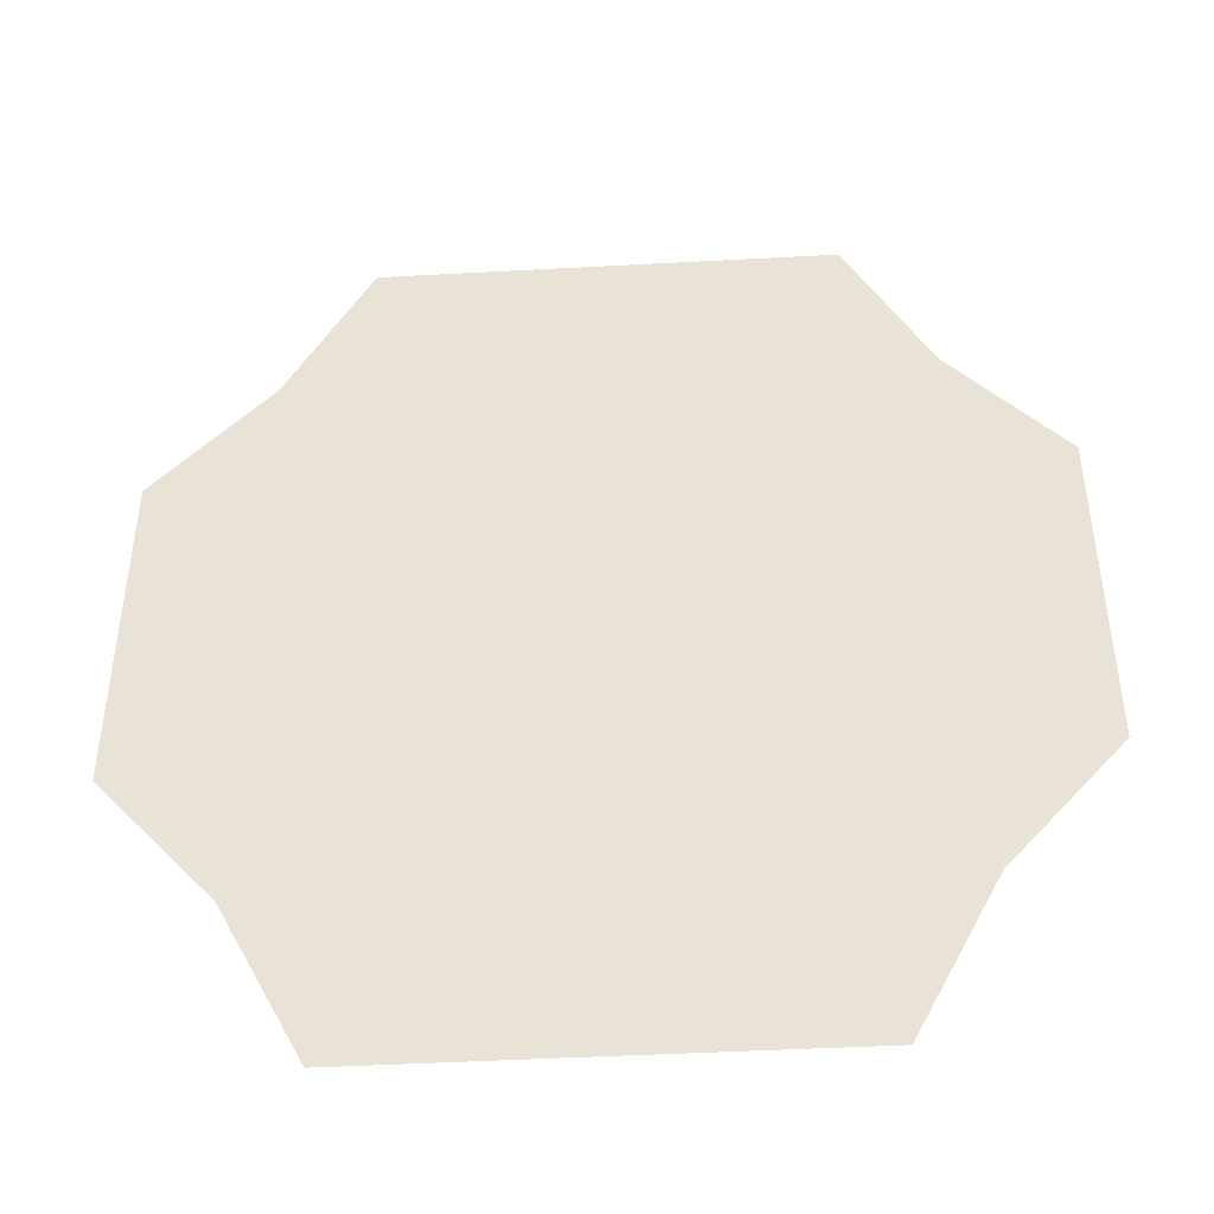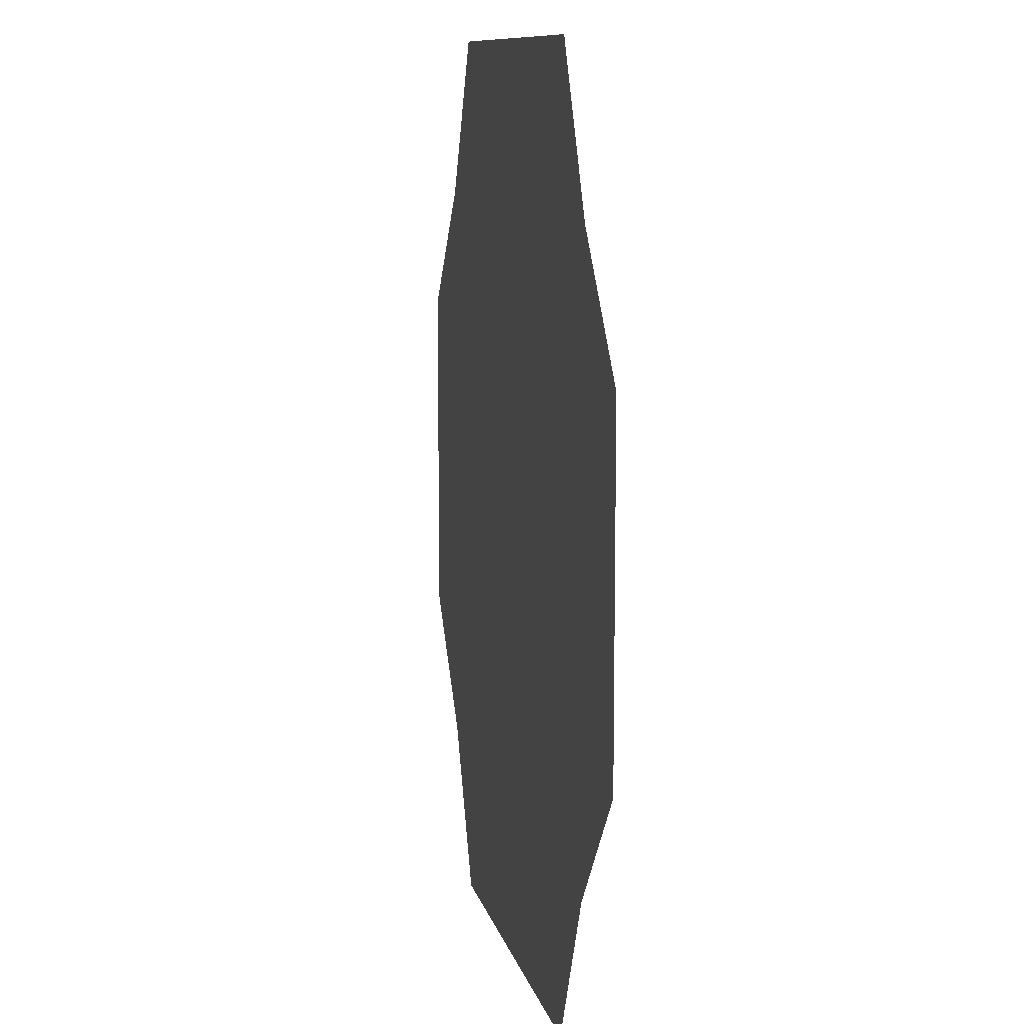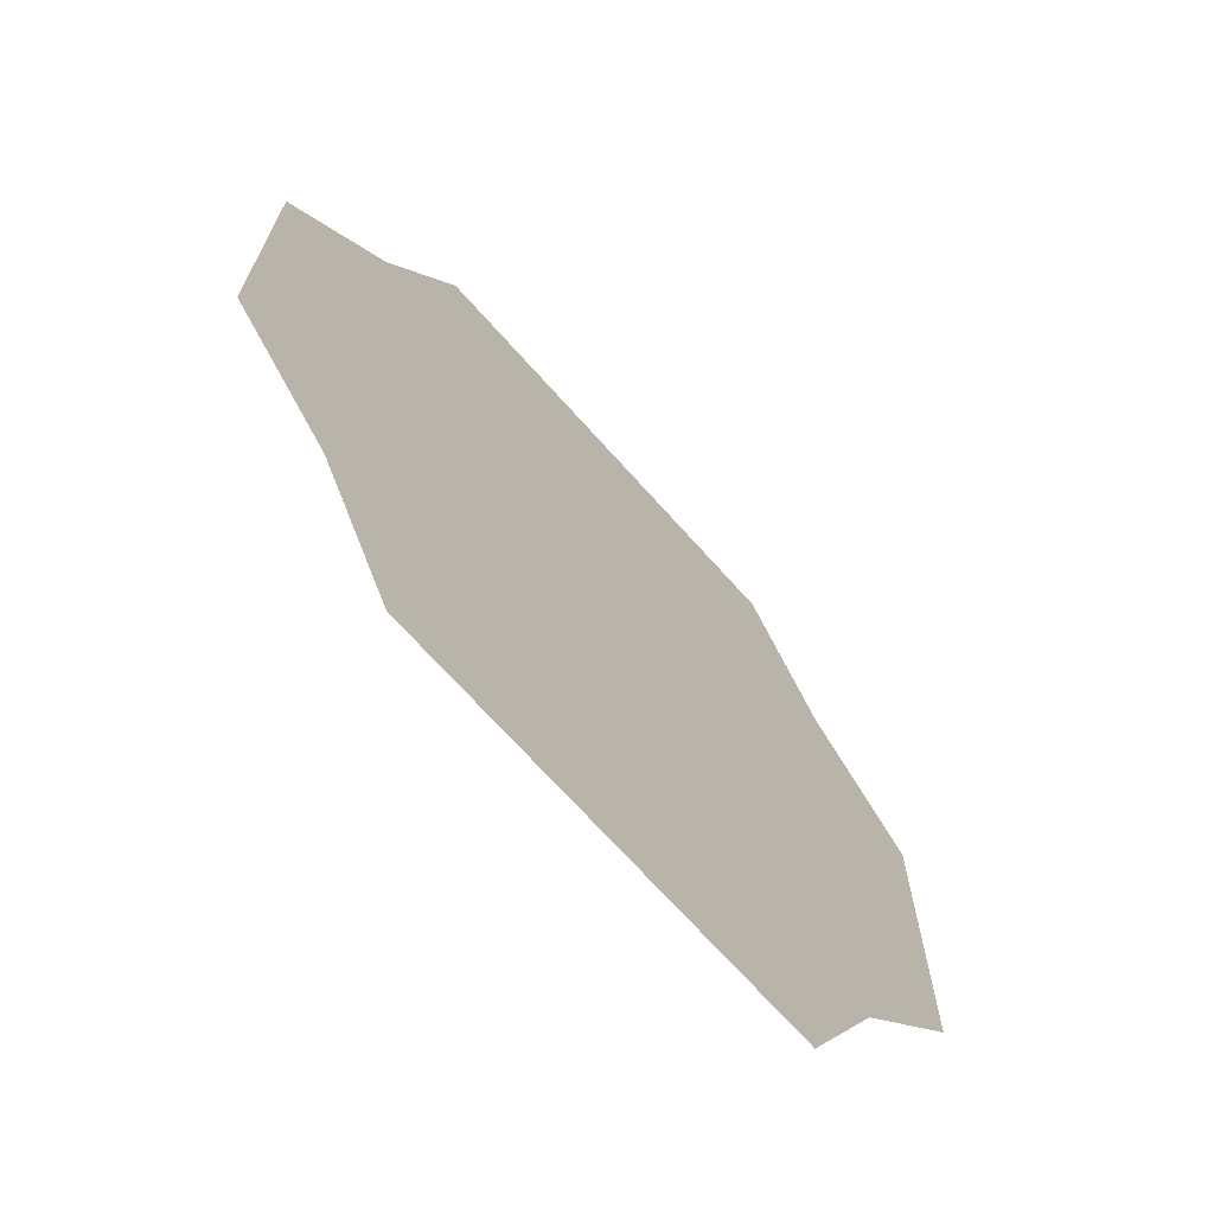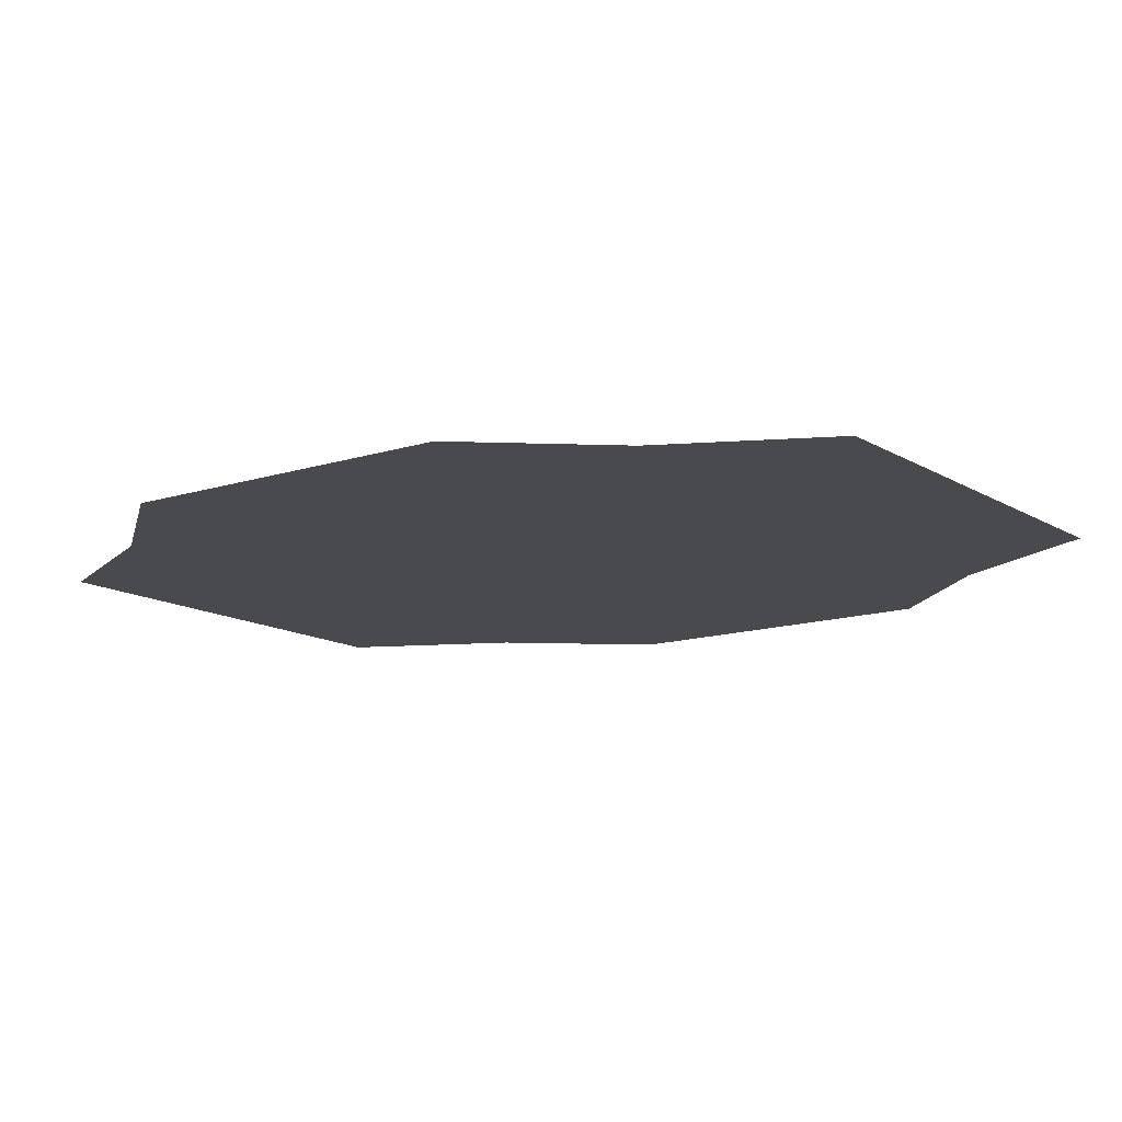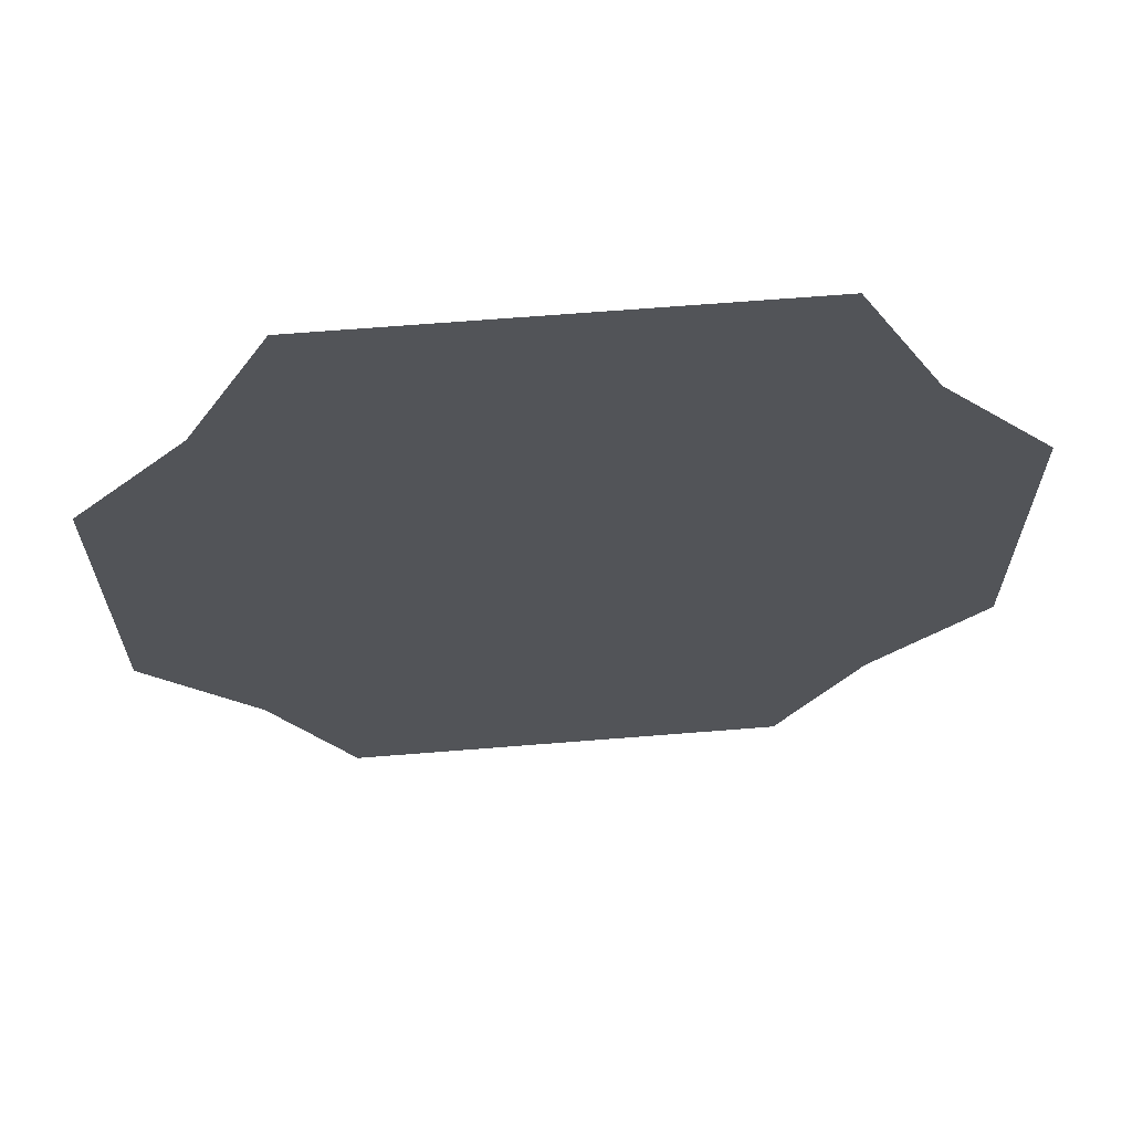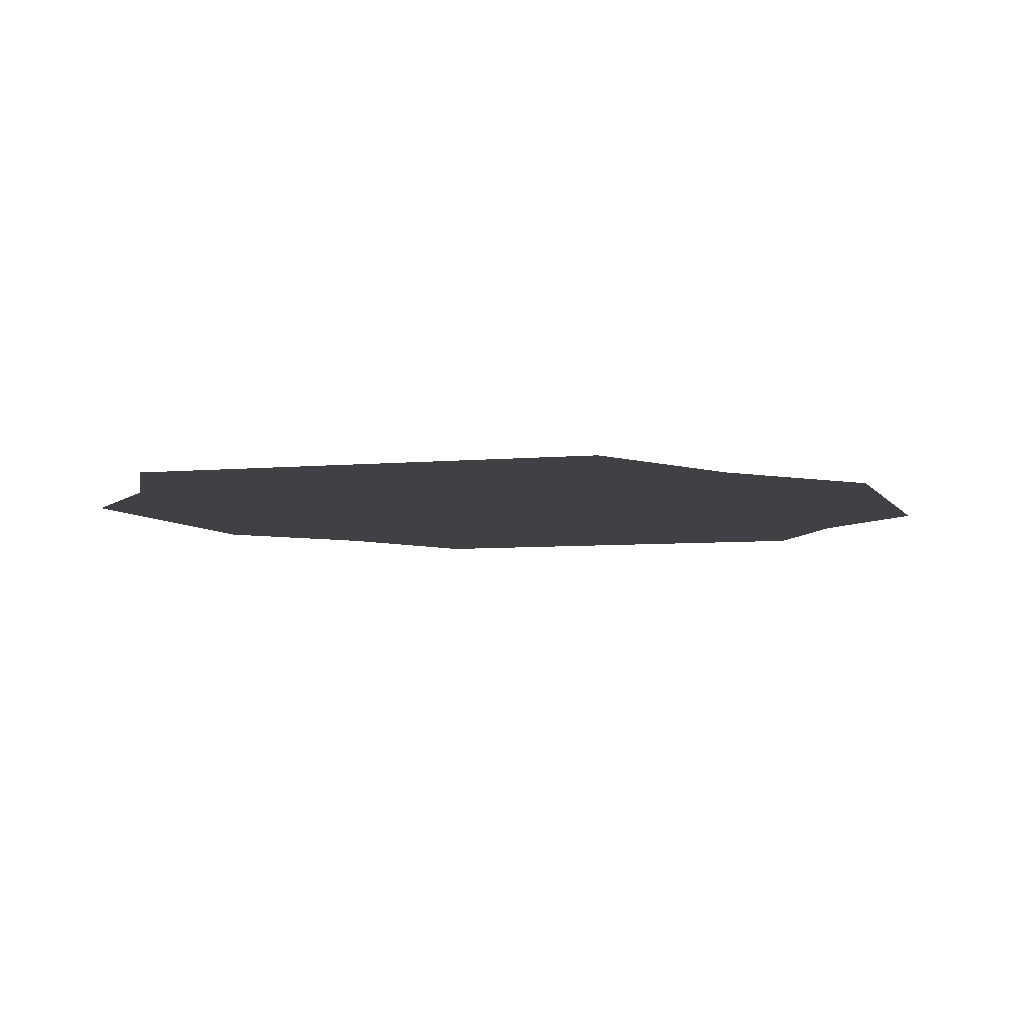
<metadata>
{"format":"obj","ext":"obj","renderer":"f3d","projection":"perspective","resolution":1024,"background":"white","views":[{"elev":-45.3,"azim":-176.4,"up":"+Z"},{"elev":10.2,"azim":78.1,"up":"+Z"},{"elev":-70.1,"azim":-48.2,"up":"+Z"},{"elev":-13.2,"azim":126.3,"up":"+Y"},{"elev":66.2,"azim":-4.6,"up":"+Z"},{"elev":-5.6,"azim":-162.9,"up":"+Y"}]}
</metadata>
<code>
g pb_Mesh-704370
v 2.738 2.744 2.738
v -2.738 2.744 2.738
v 2.738 2.744 -2.738
v -2.738 2.744 -2.738
v 2 2.744 -4.193
v -2 2.744 -4.193
v -2 2.744 4.193
v 2 2.744 4.193
v 3.748 2.744 1.564
v 3.748 2.744 -1.564
v -3.748 2.744 -1.564
v -3.748 2.744 1.564
g pb_Mesh-704370_0
f 3 2 1
f 3 4 2
f 5 4 3
f 5 6 4
f 7 1 2
f 7 8 1
f 9 3 1
f 9 10 3
f 11 2 4
f 11 12 2

</code>
